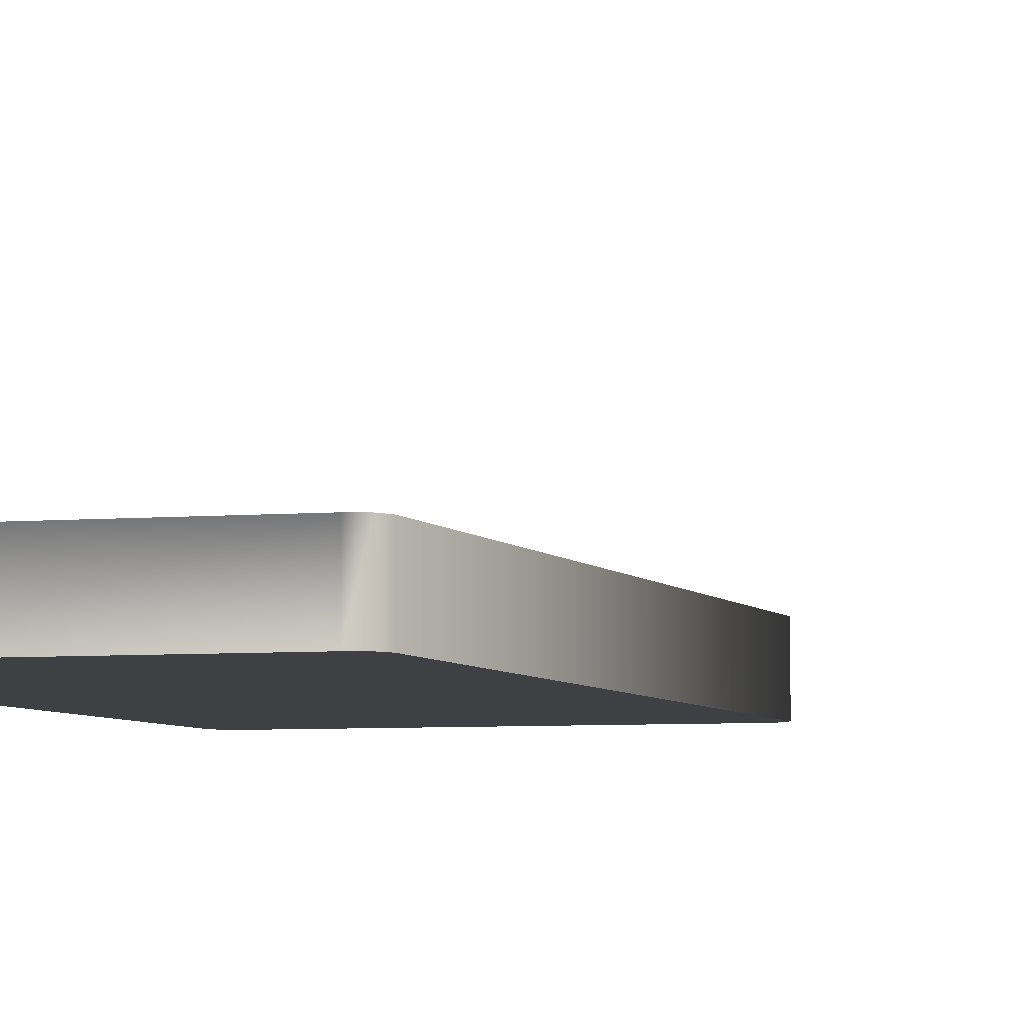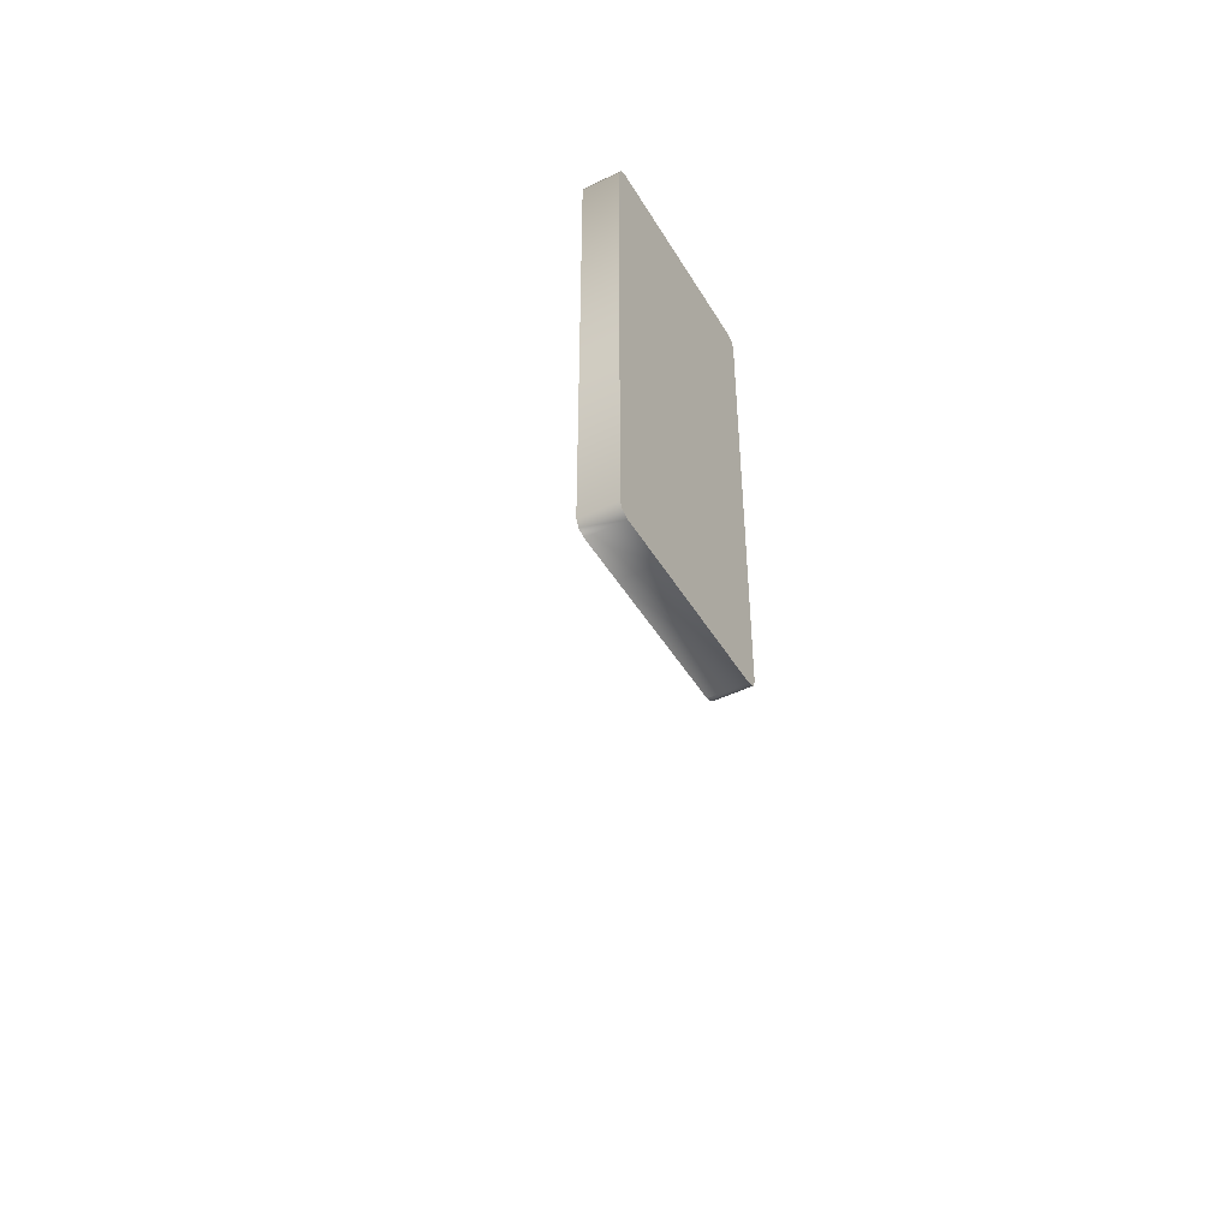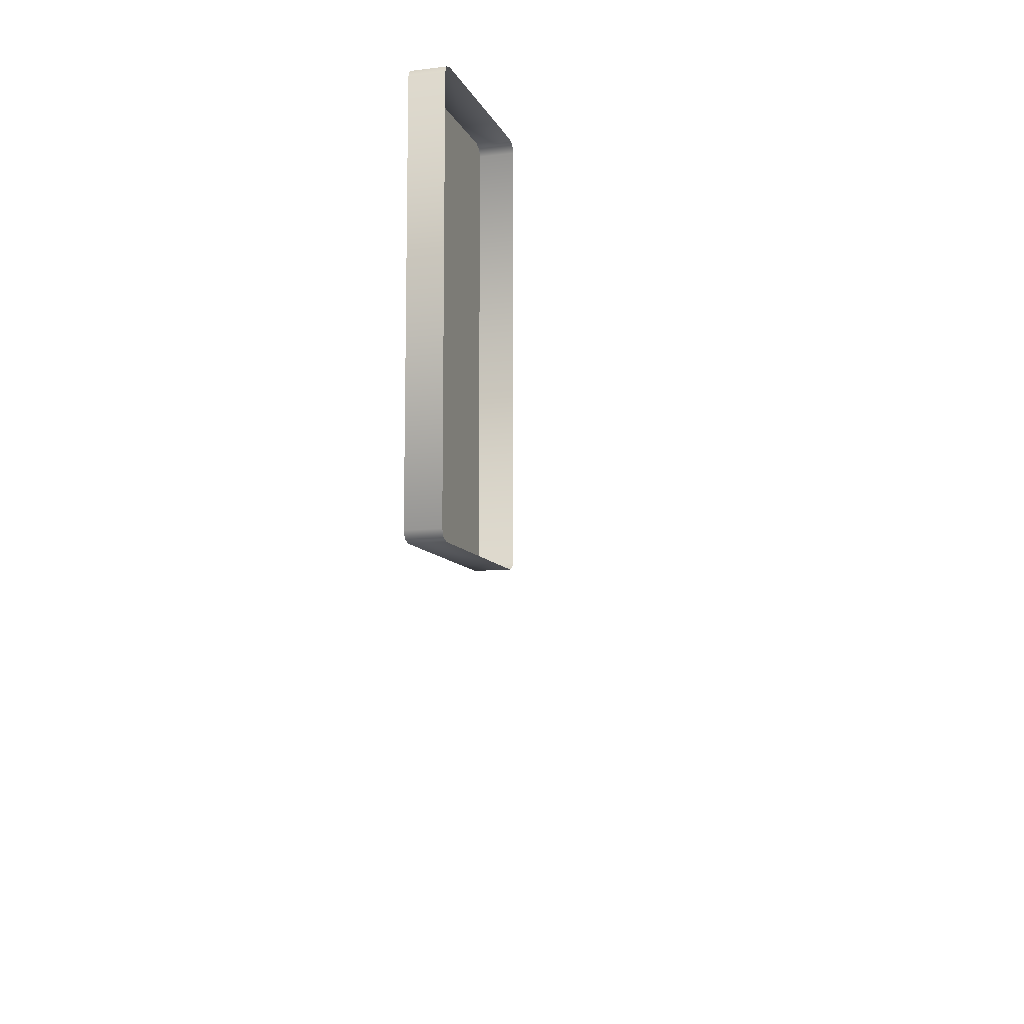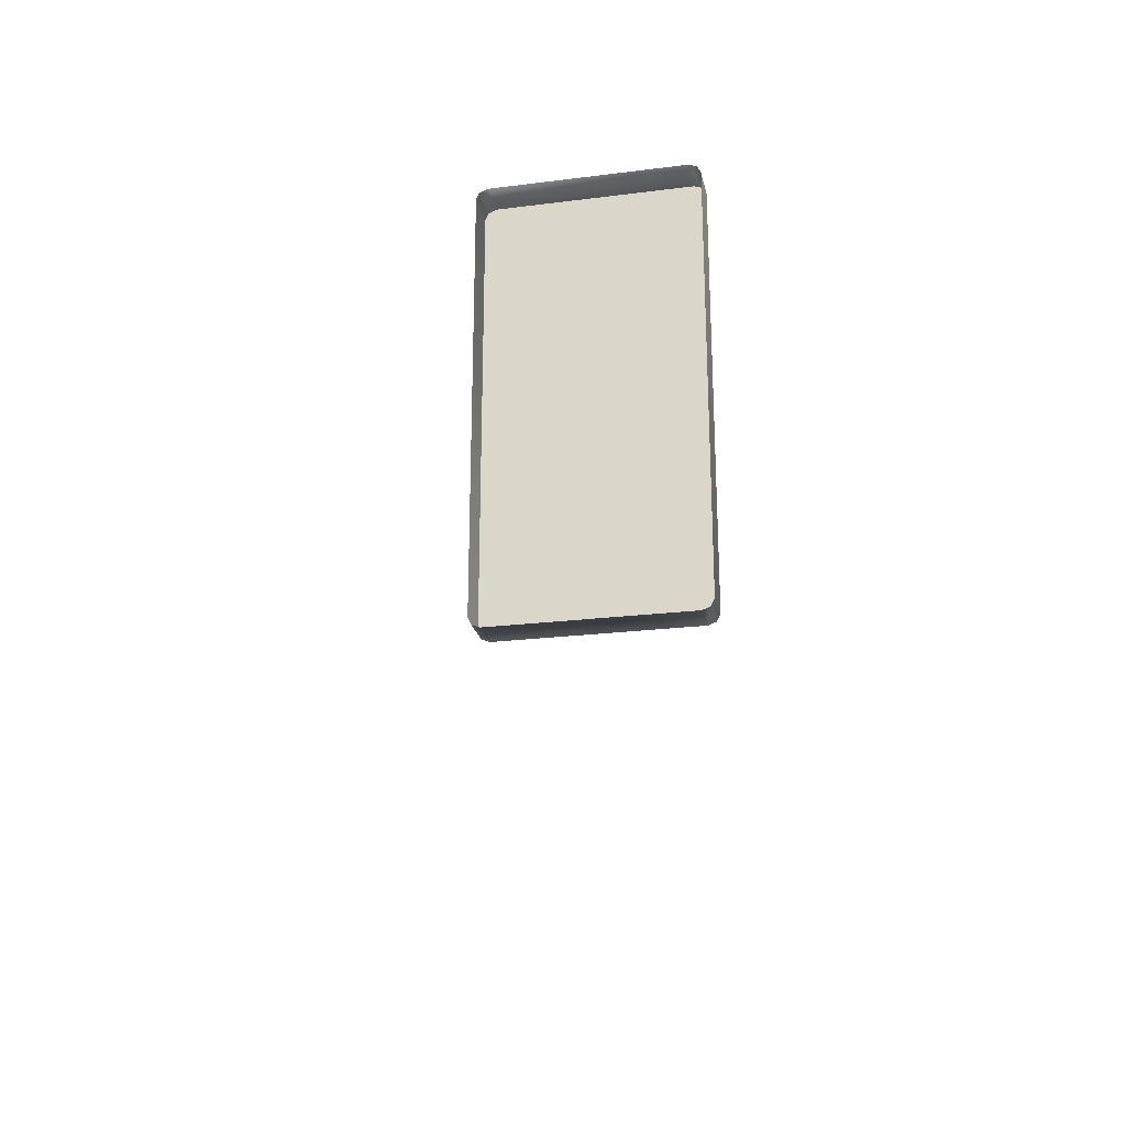
<metadata>
{"format":"obj","ext":"obj","renderer":"f3d","projection":"perspective","resolution":1024,"background":"white","views":[{"elev":-5.0,"azim":17.3,"up":"+Y"},{"elev":-45.8,"azim":-60.8,"up":"+Z"},{"elev":-9.5,"azim":107.0,"up":"+Z"},{"elev":-23.1,"azim":-168.0,"up":"+Z"}]}
</metadata>
<code>
o MeshFridgeMaindoor2C6_7_GeomSubset_3
v -0.000154 0.02293 -0.8416
v -0.000163 0.02293 -0.8416
v -0.000154 0.02294 -0.8416
v -0.000163 0.02294 -0.8416
v -0.000154 0.02293 -0.8416
v -0.000163 0.02293 -0.8416
v -0.000154 0.02294 -0.8416
v -0.000163 0.02294 -0.8416
v -0.000154 0.02293 -0.8416
v -0.000163 0.02293 -0.8416
v -0.000154 0.02294 -0.8416
v -0.000163 0.02294 -0.8416
v -0.000154 0.02293 -0.8416
v -0.000163 0.02293 -0.8416
v -0.000154 0.02294 -0.8416
v -0.000163 0.02294 -0.8416
v -0.000154 0.02293 -0.8416
v -0.000163 0.02293 -0.8416
v -0.000154 0.02294 -0.8416
v -0.000163 0.02294 -0.8416
v -0.000154 0.02293 -0.8416
v -0.000163 0.02293 -0.8416
v -0.000154 0.02294 -0.8416
v -0.000163 0.02294 -0.8416
v -0.000154 0.02293 -0.8416
v -0.000163 0.02293 -0.8416
v -0.000154 0.02294 -0.8416
v -0.000163 0.02294 -0.8416
v -0.5395 -0.2662 0.793
v -0.000486 -0.2775 0.793
v -0.5395 -0.2662 -0.1833
v -0.000486 -0.2775 -0.1833
v -0.000486 -0.1872 0.793
v -0.5395 -0.1872 0.793
v -0.000486 -0.1872 -0.1833
v -0.5395 -0.1872 -0.1833
v -0.1179 -0.2854 -0.1019
v -0.1179 -0.2854 0.75
v -0.06486 -0.2854 0.75
v -0.06486 -0.2854 -0.1019
v -0.1179 -0.3114 -0.1019
v -0.1179 -0.3114 0.75
v -0.06486 -0.3114 0.75
v -0.06486 -0.3114 -0.1019
v -0.1132 -0.2854 -0.1061
v -0.1132 -0.2854 0.7542
v -0.06953 -0.2854 0.7542
v -0.06953 -0.2854 -0.1061
v -0.1132 -0.2747 -0.1061
v -0.1132 -0.2747 0.7542
v -0.06953 -0.2747 0.7542
v -0.06953 -0.2747 -0.1061
v -0.1093 -0.3185 -0.1019
v -0.1093 -0.3185 0.75
v -0.07344 -0.3185 0.75
v -0.07344 -0.3185 -0.1019
v -0.1179 -0.2854 -0.122
v -0.1136 -0.2854 -0.1259
v -0.1136 -0.2854 0.774
v -0.1179 -0.2854 0.7702
v -0.06486 -0.2854 0.7702
v -0.06915 -0.2854 0.774
v -0.06915 -0.2854 -0.1259
v -0.06486 -0.2854 -0.122
v -0.1136 -0.3114 -0.1259
v -0.1179 -0.3114 -0.122
v -0.1179 -0.3114 0.7702
v -0.1136 -0.3114 0.774
v -0.06915 -0.3114 0.774
v -0.06486 -0.3114 0.7702
v -0.06486 -0.3114 -0.122
v -0.06915 -0.3114 -0.1259
v -0.1132 -0.2854 -0.1178
v -0.1089 -0.2854 -0.1217
v -0.1089 -0.2854 0.7698
v -0.1132 -0.2854 0.766
v -0.06953 -0.2854 0.766
v -0.07382 -0.2854 0.7698
v -0.07382 -0.2854 -0.1217
v -0.06953 -0.2854 -0.1178
v -0.1132 -0.2747 -0.1178
v -0.1089 -0.2747 -0.1217
v -0.1132 -0.2747 0.766
v -0.1089 -0.2747 0.7698
v -0.06953 -0.2747 0.766
v -0.07382 -0.2747 0.7698
v -0.06953 -0.2747 -0.1178
v -0.07382 -0.2747 -0.1217
v -0.1093 -0.3185 -0.1143
v -0.105 -0.3185 -0.1182
v -0.1093 -0.3185 0.7625
v -0.105 -0.3185 0.7663
v -0.07344 -0.3185 0.7625
v -0.07773 -0.3185 0.7663
v -0.07344 -0.3185 -0.1143
v -0.07773 -0.3185 -0.1182
v -0.5395 -0.2662 0.8287
v -0.000486 -0.2775 0.8287
v -0.000486 -0.1872 0.8287
v -0.5395 -0.1872 0.8287
v -0.08253 -0.1872 0.736
v -0.06032 -0.1872 0.7161
v -0.4758 -0.1872 0.7161
v -0.4536 -0.1872 0.736
v -0.06032 -0.1872 -0.1064
v -0.08253 -0.1872 -0.1263
v -0.4536 -0.1872 -0.1263
v -0.4758 -0.1872 -0.1064
v -0.08253 -0.2571 0.736
v -0.06032 -0.2571 0.7161
v -0.4758 -0.2571 0.7161
v -0.4536 -0.2571 0.736
v -0.06032 -0.2571 -0.1064
v -0.08253 -0.2571 -0.1263
v -0.4758 -0.2571 -0.1064
v -0.4536 -0.2571 -0.1263
v -0.4854 -0.1872 0.7645
v -0.5077 -0.1872 0.7446
v -0.05262 -0.1872 0.7645
v -0.0304 -0.1872 0.7446
v -0.0304 -0.1872 -0.1349
v -0.05262 -0.1872 -0.1548
v -0.4854 -0.1872 -0.1548
v -0.5077 -0.1872 -0.1349
v -0.05211 -0.1793 0.7234
v -0.07433 -0.1793 0.7433
v -0.4618 -0.1793 0.7433
v -0.4841 -0.1793 0.7234
v -0.07433 -0.1793 -0.1337
v -0.05211 -0.1793 -0.1137
v -0.4841 -0.1793 -0.1137
v -0.4618 -0.1793 -0.1337
v -0.4995 -0.1793 0.7372
v -0.4772 -0.1793 0.7571
v -0.03861 -0.1793 0.7372
v -0.06082 -0.1793 0.7571
v -0.03861 -0.1793 -0.1276
v -0.06082 -0.1793 -0.1475
v -0.4995 -0.1793 -0.1276
v -0.4772 -0.1793 -0.1475
v -0.06682 -0.1872 0.7301
v -0.06682 -0.2571 0.7301
v -0.4693 -0.2571 0.7301
v -0.4693 -0.1872 0.7301
v -0.06682 -0.1872 -0.1205
v -0.06682 -0.2571 -0.1205
v -0.4693 -0.1872 -0.1205
v -0.4693 -0.2571 -0.1205
v -0.4929 -0.1793 0.7513
v -0.4775 -0.1793 0.7375
v -0.4775 -0.1793 -0.1278
v -0.4929 -0.1793 -0.1416
v -0.05862 -0.1793 -0.1278
v -0.04511 -0.1793 -0.1416
v -0.05862 -0.1793 0.7375
v -0.04511 -0.1793 0.7513
v -0.03691 -0.1872 0.7587
v -0.5011 -0.1872 0.7587
v -0.03691 -0.1872 -0.149
v -0.5011 -0.1872 -0.149
v -0.5395 -0.2662 0.8174
v -0.000486 -0.2775 0.8174
v -0.000486 -0.1872 0.8174
v -0.5395 -0.1872 0.8174
v -0.5395 -0.2718 0.8287
v -0.000486 -0.2831 0.8287
v -0.5395 -0.2718 0.8174
v -0.000486 -0.2831 0.8174
v -0.3598 -0.2775 -0.1833
v -0.3599 -0.2798 0.793
v -0.3598 -0.1872 0.8287
v -0.3598 -0.2775 0.8287
v -0.3598 -0.1872 -0.1833
v -0.3598 -0.1872 -0.1548
v -0.3598 -0.1793 -0.1475
v -0.3598 -0.1872 0.7645
v -0.3598 -0.1793 0.7571
v -0.3598 -0.1872 -0.1263
v -0.3598 -0.1793 -0.1337
v -0.3598 -0.1872 0.736
v -0.3598 -0.1793 0.7433
v -0.3598 -0.1872 0.793
v -0.3598 -0.2571 -0.1263
v -0.3598 -0.2571 0.736
v -0.3598 -0.2831 0.8287
v -0.3598 -0.2831 0.8174
v -0.3598 -0.2775 0.8174
v -0.3598 -0.1872 0.8174
v -0.5376 -0.2686 0.793
v -0.002506 -0.2798 0.793
v -0.5376 -0.2686 -0.1815
v -0.002506 -0.2798 -0.1815
v -0.5376 -0.2686 0.8156
v -0.002506 -0.2798 0.8156
v -0.3599 -0.2798 -0.1815
v -0.3599 -0.2798 0.8156
v -0.5369 -0.2641 -0.1845
v -0.003011 -0.2752 -0.1845
v -0.003011 -0.1895 -0.1845
v -0.5369 -0.1895 -0.1845
v -0.3597 -0.2752 -0.1845
v -0.3598 -0.1895 -0.1845
v 0.00394 -0.2747 0.793
v 0.003946 -0.2747 -0.1805
v 0.003952 -0.19 0.793
v 0.003964 -0.19 -0.1805
v 0.003932 -0.2747 0.8146
v 0.003932 -0.19 0.8146
v -0.0677 -0.2424 -0.01303
v -0.4752 -0.2424 -0.01303
v -0.4752 -0.2424 -0.1096
v -0.4604 -0.2424 -0.1222
v -0.08184 -0.2424 -0.1222
v -0.0677 -0.2424 -0.1096
v -0.4752 -0.201 -0.1096
v -0.461 -0.1883 -0.1096
v -0.4604 -0.201 -0.1222
v -0.08184 -0.1883 -0.1096
v -0.0677 -0.201 -0.1096
v -0.08184 -0.201 -0.1222
v -0.0677 -0.201 -0.01303
v -0.08184 -0.1883 -0.01303
v -0.461 -0.1883 -0.01303
v -0.4752 -0.201 -0.01303
v -0.08184 -0.192 -0.1185
v -0.461 -0.192 -0.1185
v -0.07184 -0.2424 -0.1185
v -0.07184 -0.201 -0.1185
v -0.4704 -0.2424 -0.1185
v -0.4704 -0.201 -0.1185
v -0.07184 -0.192 -0.01303
v -0.07184 -0.192 -0.1096
v -0.471 -0.192 -0.1096
v -0.471 -0.192 -0.01303
v -0.4696 -0.1933 -0.1173
v -0.07322 -0.1933 -0.1173
v -0.07856 -0.2327 -0.01326
v -0.4643 -0.2327 -0.01326
v -0.07856 -0.2029 -0.01326
v -0.084 -0.198 -0.01326
v -0.4589 -0.198 -0.01326
v -0.4643 -0.2029 -0.01326
v -0.08015 -0.1995 -0.01326
v -0.4627 -0.1995 -0.01326
v -0.07856 -0.2327 -0.1049
v -0.4643 -0.2327 -0.1049
v -0.07856 -0.2029 -0.1049
v -0.084 -0.198 -0.1049
v -0.4585 -0.198 -0.1049
v -0.4643 -0.2029 -0.1049
v -0.08015 -0.1995 -0.1049
v -0.4623 -0.1995 -0.1049
v -0.06771 -0.2424 -0.00296
v -0.4752 -0.2424 -0.00296
v -0.06783 -0.201 -0.002963
v -0.08186 -0.1884 -0.002963
v -0.461 -0.1884 -0.002963
v -0.475 -0.201 -0.002963
v -0.07192 -0.1921 -0.002962
v -0.4709 -0.1921 -0.002962
v -0.07881 -0.2324 -0.003192
v -0.464 -0.2324 -0.003192
v -0.07894 -0.203 -0.003194
v -0.08407 -0.1984 -0.003194
v -0.4588 -0.1984 -0.003194
v -0.4639 -0.203 -0.003194
v -0.08042 -0.1997 -0.003194
v -0.4624 -0.1997 -0.003194
v -0.06581 -0.2441 -0.01043
v -0.477 -0.2441 -0.01043
v -0.06584 -0.2006 -0.01041
v -0.08147 -0.1866 -0.01041
v -0.4614 -0.1866 -0.01041
v -0.477 -0.2006 -0.01041
v -0.07041 -0.1907 -0.01041
v -0.4724 -0.1907 -0.01041
v -0.06581 -0.2441 -0.005562
v -0.477 -0.2441 -0.005562
v -0.0659 -0.2007 -0.005546
v -0.08149 -0.1867 -0.005546
v -0.4614 -0.1867 -0.005546
v -0.477 -0.2007 -0.005546
v -0.07045 -0.1908 -0.005548
v -0.4724 -0.1908 -0.005548
v -0.0677 -0.2424 0.29
v -0.4752 -0.2424 0.29
v -0.4752 -0.2424 0.1935
v -0.4604 -0.2424 0.1808
v -0.08184 -0.2424 0.1808
v -0.0677 -0.2424 0.1935
v -0.4752 -0.201 0.1935
v -0.461 -0.1883 0.1935
v -0.4604 -0.201 0.1808
v -0.08184 -0.1883 0.1935
v -0.0677 -0.201 0.1935
v -0.08184 -0.201 0.1808
v -0.0677 -0.201 0.29
v -0.08184 -0.1883 0.29
v -0.461 -0.1883 0.29
v -0.4752 -0.201 0.29
v -0.08184 -0.192 0.1845
v -0.461 -0.192 0.1845
v -0.07184 -0.2424 0.1845
v -0.07184 -0.201 0.1845
v -0.4704 -0.2424 0.1845
v -0.4704 -0.201 0.1845
v -0.07184 -0.192 0.29
v -0.07184 -0.192 0.1935
v -0.471 -0.192 0.1935
v -0.471 -0.192 0.29
v -0.4696 -0.1933 0.1857
v -0.07322 -0.1933 0.1857
v -0.07856 -0.2327 0.2898
v -0.4643 -0.2327 0.2898
v -0.07856 -0.2029 0.2898
v -0.084 -0.198 0.2898
v -0.4589 -0.198 0.2898
v -0.4643 -0.2029 0.2898
v -0.08015 -0.1995 0.2898
v -0.4627 -0.1995 0.2898
v -0.07856 -0.2327 0.1981
v -0.4643 -0.2327 0.1981
v -0.07856 -0.2029 0.1981
v -0.084 -0.198 0.1981
v -0.4585 -0.198 0.1981
v -0.4643 -0.2029 0.1981
v -0.08015 -0.1995 0.1981
v -0.4623 -0.1995 0.1981
v -0.06771 -0.2424 0.3001
v -0.4752 -0.2424 0.3001
v -0.06783 -0.201 0.3001
v -0.08186 -0.1884 0.3001
v -0.461 -0.1884 0.3001
v -0.475 -0.201 0.3001
v -0.07192 -0.1921 0.3001
v -0.4709 -0.1921 0.3001
v -0.07881 -0.2324 0.2998
v -0.464 -0.2324 0.2998
v -0.07894 -0.203 0.2998
v -0.08407 -0.1984 0.2998
v -0.4588 -0.1984 0.2998
v -0.4639 -0.203 0.2998
v -0.08042 -0.1997 0.2998
v -0.4624 -0.1997 0.2998
v -0.06581 -0.2441 0.2926
v -0.477 -0.2441 0.2926
v -0.06584 -0.2006 0.2926
v -0.08147 -0.1866 0.2926
v -0.4614 -0.1866 0.2926
v -0.477 -0.2006 0.2926
v -0.07041 -0.1907 0.2926
v -0.4724 -0.1907 0.2926
v -0.06581 -0.2441 0.2975
v -0.477 -0.2441 0.2975
v -0.0659 -0.2007 0.2975
v -0.08149 -0.1867 0.2975
v -0.4614 -0.1867 0.2975
v -0.477 -0.2007 0.2975
v -0.07045 -0.1908 0.2975
v -0.4724 -0.1908 0.2975
v -0.0677 -0.2424 0.5865
v -0.4752 -0.2424 0.5865
v -0.4752 -0.2424 0.49
v -0.4604 -0.2424 0.4773
v -0.08184 -0.2424 0.4773
v -0.0677 -0.2424 0.49
v -0.4752 -0.201 0.49
v -0.461 -0.1883 0.49
v -0.4604 -0.201 0.4773
v -0.08184 -0.1883 0.49
v -0.0677 -0.201 0.49
v -0.08184 -0.201 0.4773
v -0.0677 -0.201 0.5865
v -0.08184 -0.1883 0.5865
v -0.461 -0.1883 0.5865
v -0.4752 -0.201 0.5865
v -0.08184 -0.192 0.481
v -0.461 -0.192 0.481
v -0.07184 -0.2424 0.481
v -0.07184 -0.201 0.481
v -0.4704 -0.2424 0.481
v -0.4704 -0.201 0.481
v -0.07184 -0.192 0.5865
v -0.07184 -0.192 0.49
v -0.471 -0.192 0.49
v -0.471 -0.192 0.5865
v -0.4696 -0.1933 0.4823
v -0.07322 -0.1933 0.4823
v -0.07856 -0.2327 0.5863
v -0.4643 -0.2327 0.5863
v -0.07856 -0.2029 0.5863
v -0.084 -0.198 0.5863
v -0.4589 -0.198 0.5863
v -0.4643 -0.2029 0.5863
v -0.08015 -0.1995 0.5863
v -0.4627 -0.1995 0.5863
v -0.07856 -0.2327 0.4946
v -0.4643 -0.2327 0.4946
v -0.07856 -0.2029 0.4946
v -0.084 -0.198 0.4946
v -0.4585 -0.198 0.4946
v -0.4643 -0.2029 0.4946
v -0.08015 -0.1995 0.4946
v -0.4623 -0.1995 0.4946
v -0.06771 -0.2424 0.5966
v -0.4752 -0.2424 0.5966
v -0.06783 -0.201 0.5966
v -0.08186 -0.1884 0.5966
v -0.461 -0.1884 0.5966
v -0.475 -0.201 0.5966
v -0.07192 -0.1921 0.5966
v -0.4709 -0.1921 0.5966
v -0.07881 -0.2324 0.5963
v -0.464 -0.2324 0.5963
v -0.07894 -0.203 0.5963
v -0.08407 -0.1984 0.5963
v -0.4588 -0.1984 0.5963
v -0.4639 -0.203 0.5963
v -0.08042 -0.1997 0.5963
v -0.4624 -0.1997 0.5963
v -0.06581 -0.2441 0.5891
v -0.477 -0.2441 0.5891
v -0.06584 -0.2006 0.5891
v -0.08147 -0.1866 0.5891
v -0.4614 -0.1866 0.5891
v -0.477 -0.2006 0.5891
v -0.07041 -0.1907 0.5891
v -0.4724 -0.1907 0.5891
v -0.06581 -0.2441 0.594
v -0.477 -0.2441 0.594
v -0.0659 -0.2007 0.594
v -0.08149 -0.1867 0.594
v -0.4614 -0.1867 0.594
v -0.477 -0.2007 0.594
v -0.07045 -0.1908 0.594
v -0.4724 -0.1908 0.594
v -0.278 -0.2819 0.1802
v -0.3005 -0.2819 0.1228
v -0.3138 -0.2819 0.1701
v -0.2646 -0.2819 0.1329
v -0.3433 -0.2819 0.08346
v -0.304 -0.2819 0.07915
v -0.3092 -0.2819 0.032
v -0.3352 -0.2819 0.03485
v -0.3484 -0.2819 0.03631
v -0.2568 -0.2819 0.02822
v -0.2642 -0.2819 0.02822
v -0.2286 -0.2819 0.02822
v -0.2286 -0.2819 -0.01922
v -0.2642 -0.2819 -0.01922
v -0.252 -0.2865 0.3054
v -0.2148 -0.2865 0.3057
v -0.2143 -0.2865 0.2582
v -0.2348 -0.2865 0.2581
v -0.2516 -0.2865 0.2579
f 13 14 16 15
f 103 108 115 111
f 105 102 110 113
f 109 142 141 101
f 142 110 102 141
f 104 144 143 112
f 144 103 111 143
f 113 146 145 105
f 146 114 106 145
f 116 148 147 107
f 148 115 108 147
f 114 183 178 106
f 183 116 107 178
f 184 180 104 112
f 184 109 101 180
f 183 184 112 143 111 115 148 116
f 184 183 114 146 113 110 142 109

</code>
